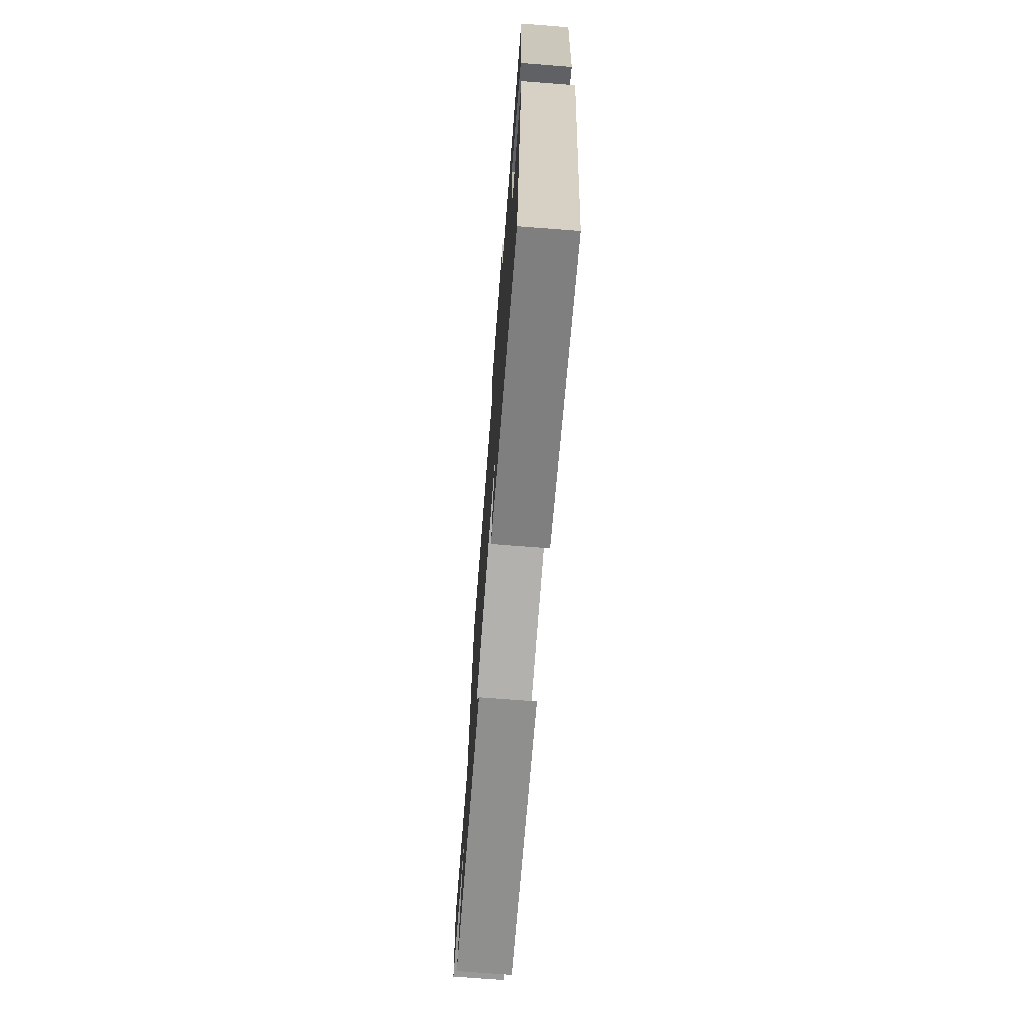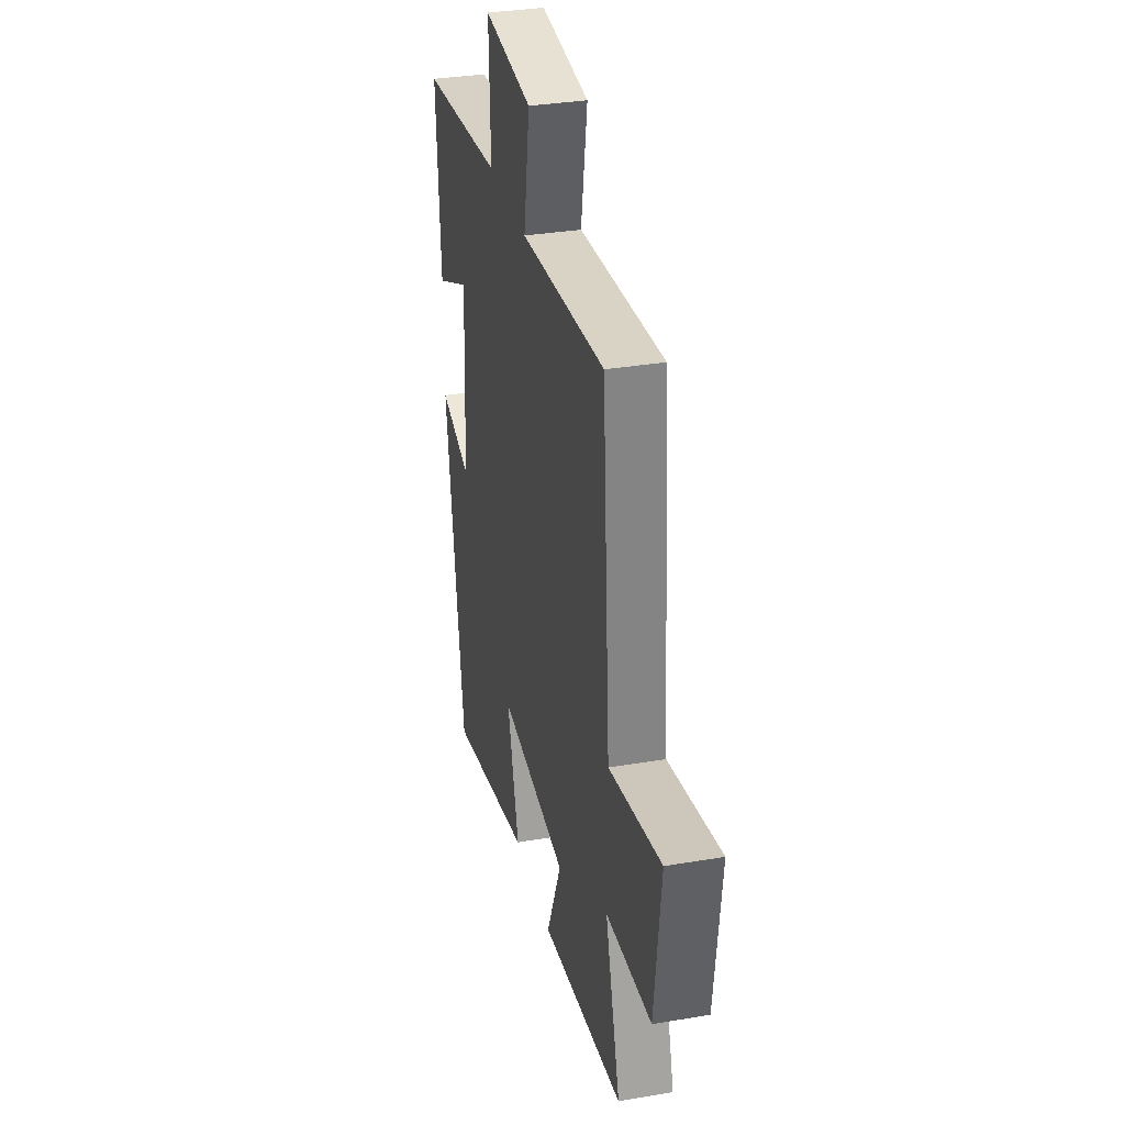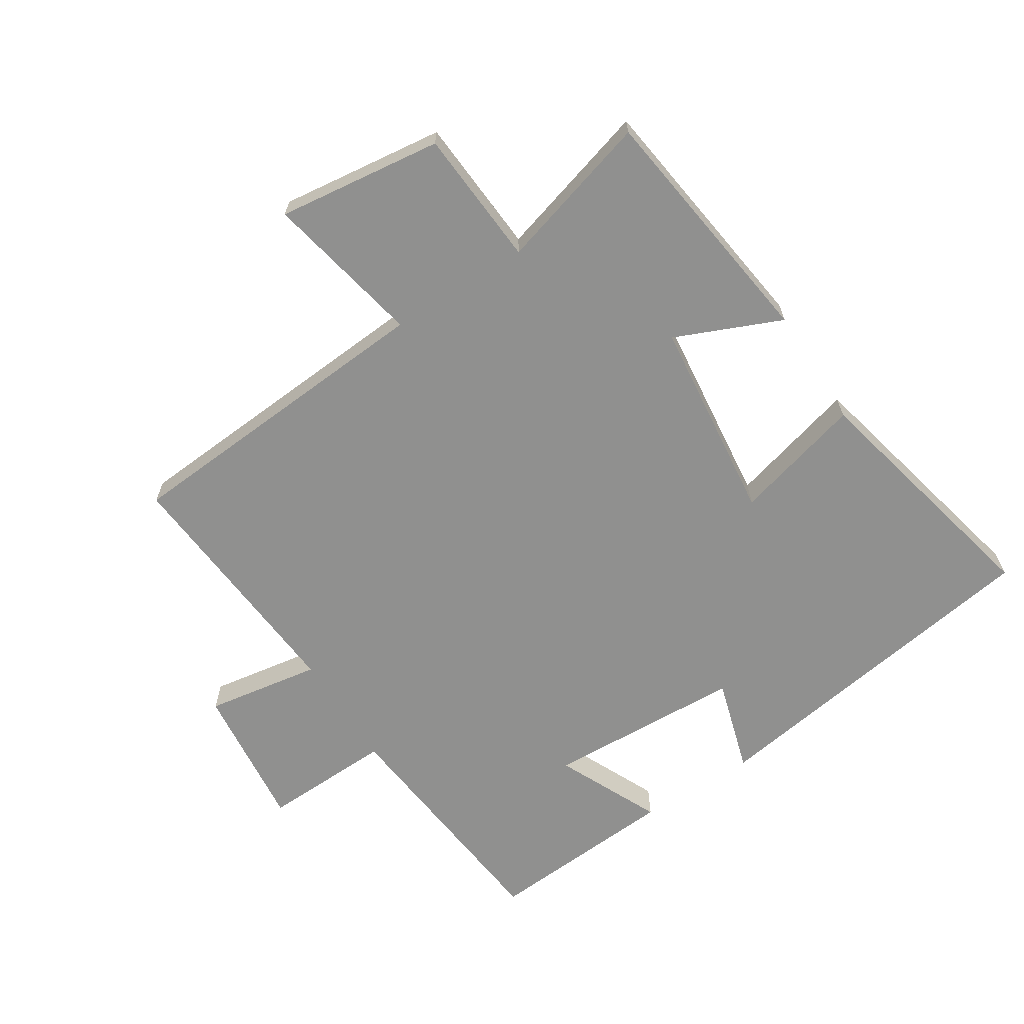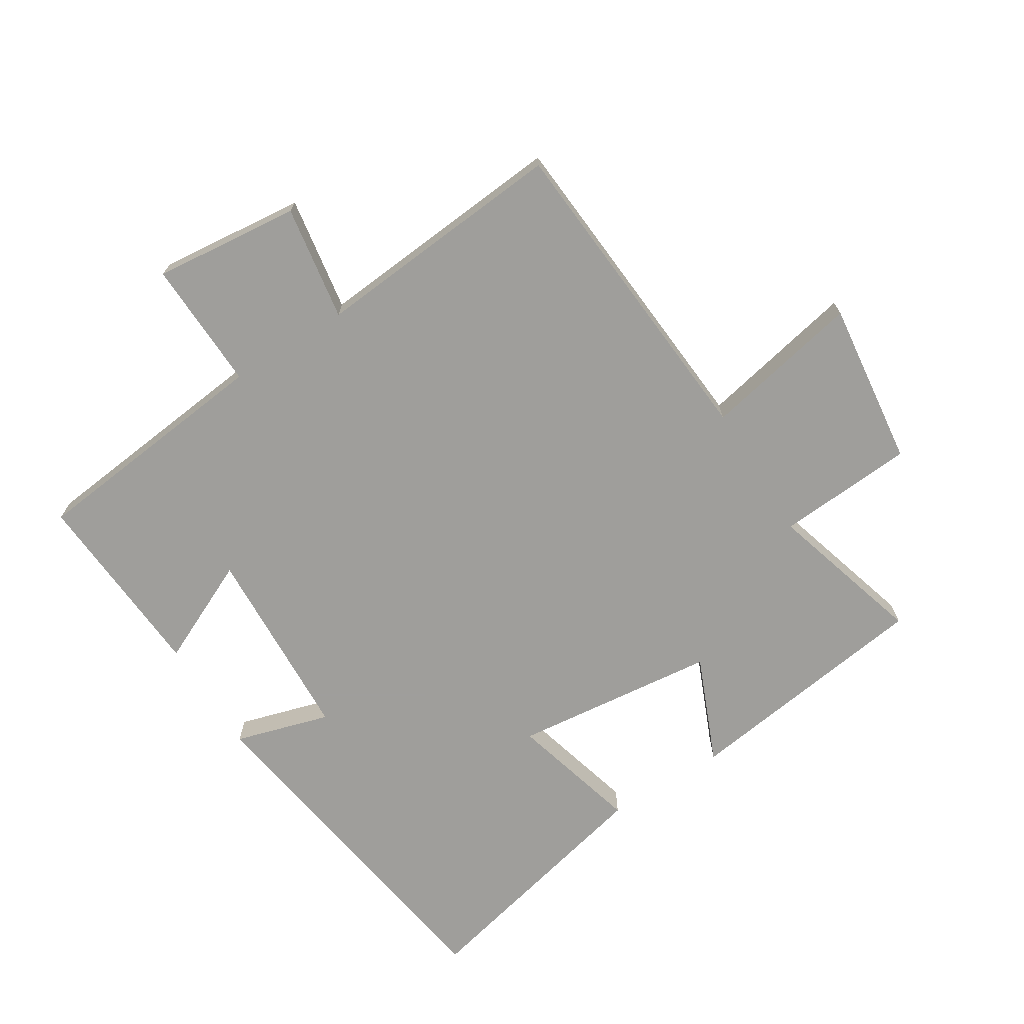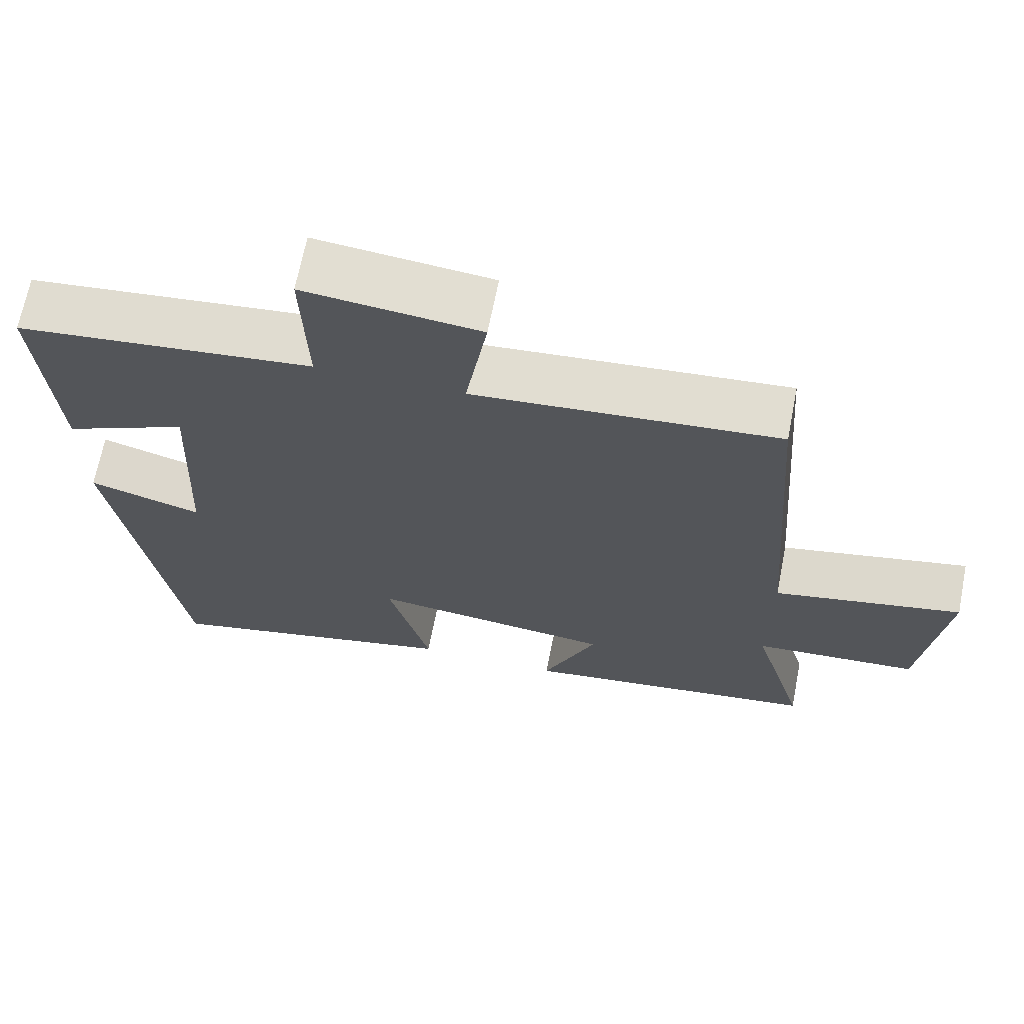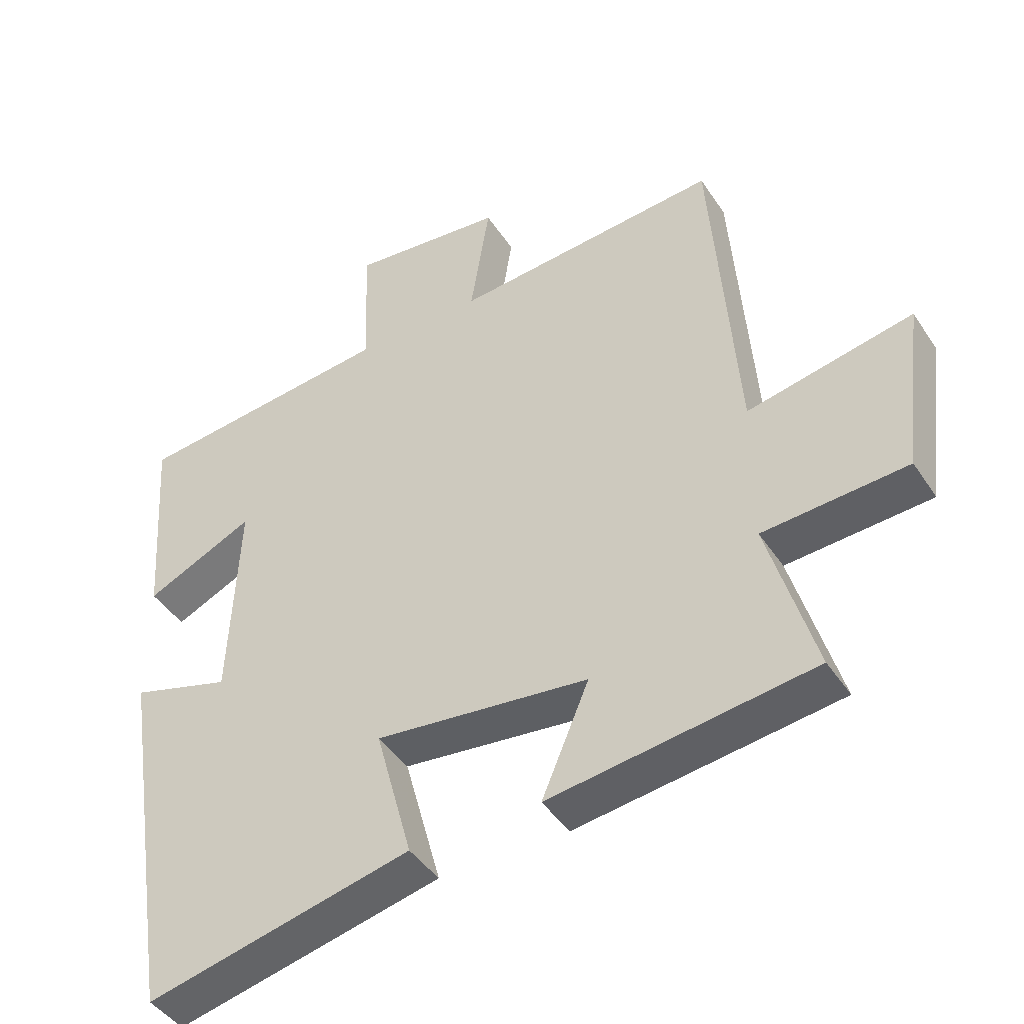
<metadata>
{"format":"obj","ext":"obj","renderer":"f3d","projection":"perspective","resolution":1024,"background":"white","views":[{"elev":-72.8,"azim":-94.4,"up":"+Z"},{"elev":33.3,"azim":76.9,"up":"+Z"},{"elev":-65.6,"azim":122.5,"up":"+Y"},{"elev":-70.8,"azim":32.1,"up":"+Y"},{"elev":67.6,"azim":11.1,"up":"+Z"},{"elev":-43.8,"azim":31.1,"up":"+Z"}]}
</metadata>
<code>
v -0.414 0.07 -0.592
v -0.5 0.07 -0.035
v -0.351 0.07 -0.079
v -0.337 0.07 0.231
v -0.5 0.07 0.155
v -0.521 0.07 0.458
v -0.132 0.07 0.5
v -0.139 0.07 0.705
v 0.091 0.07 0.681
v 0.062 0.07 0.5
v 0.462 0.07 0.534
v 0.5 0.07 0.022
v 0.748 0.07 0.073
v 0.716 0.07 -0.187
v 0.5 0.07 -0.202
v 0.571 0.07 -0.447
v 0.177 0.07 -0.5
v 0.248 0.07 -0.333
v -0.072 0.07 -0.297
v -0.017 0.07 -0.5
v -0.414 0 -0.592
v -0.5 0 -0.035
v -0.351 0 -0.079
v -0.337 0 0.231
v -0.5 0 0.155
v -0.521 0 0.458
v -0.132 0 0.5
v -0.139 0 0.705
v 0.091 0 0.681
v 0.062 0 0.5
v 0.462 0 0.534
v 0.5 0 0.022
v 0.748 0 0.073
v 0.716 0 -0.187
v 0.5 0 -0.202
v 0.571 0 -0.447
v 0.177 0 -0.5
v 0.248 0 -0.333
v -0.072 0 -0.297
v -0.017 0 -0.5
f 1 2 3
f 20 1 3
f 19 20 3
f 18 19 3 4
f 15 16 17 18
f 15 18 4
f 12 13 14 15
f 12 15 4
f 11 12 4
f 10 11 4
f 7 8 9 10
f 6 7 10
f 5 6 10
f 4 5 10
f 23 22 21
f 23 21 40
f 23 40 39
f 24 23 39 38
f 38 37 36 35
f 24 38 35
f 35 34 33 32
f 24 35 32
f 24 32 31
f 24 31 30
f 30 29 28 27
f 30 27 26
f 30 26 25
f 30 25 24
f 1 21 22 2
f 2 22 23 3
f 3 23 24 4
f 4 24 25 5
f 5 25 26 6
f 6 26 27 7
f 7 27 28 8
f 8 28 29 9
f 9 29 30 10
f 10 30 31 11
f 11 31 32 12
f 12 32 33 13
f 13 33 34 14
f 14 34 35 15
f 15 35 36 16
f 16 36 37 17
f 17 37 38 18
f 18 38 39 19
f 19 39 40 20
f 20 40 21 1

</code>
